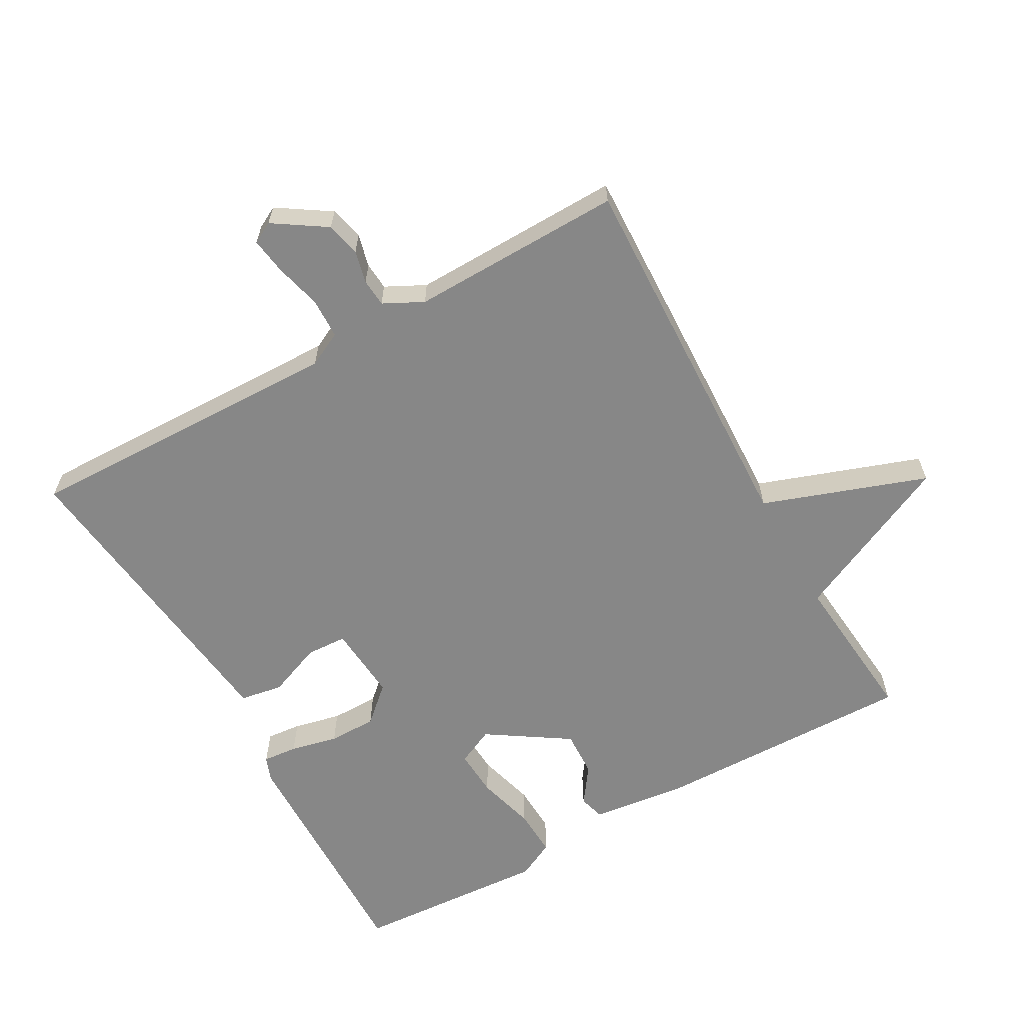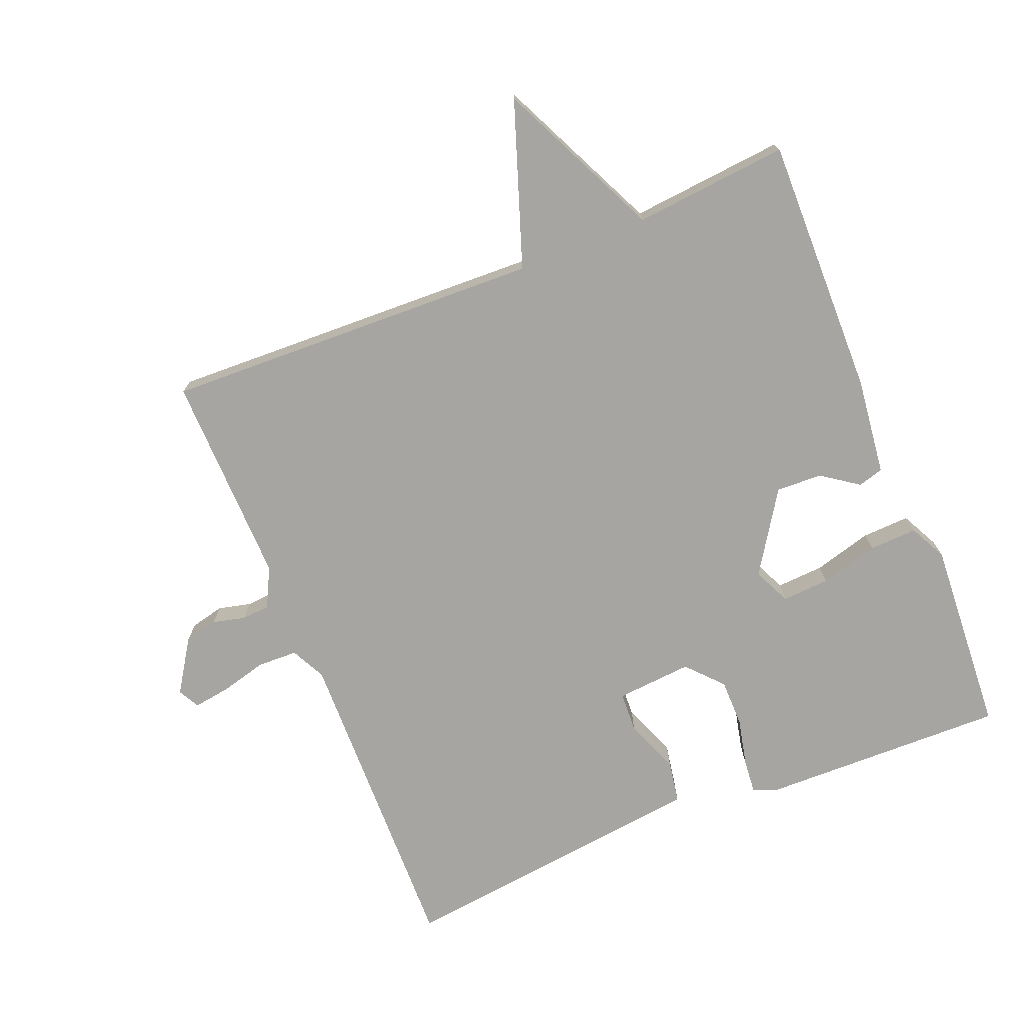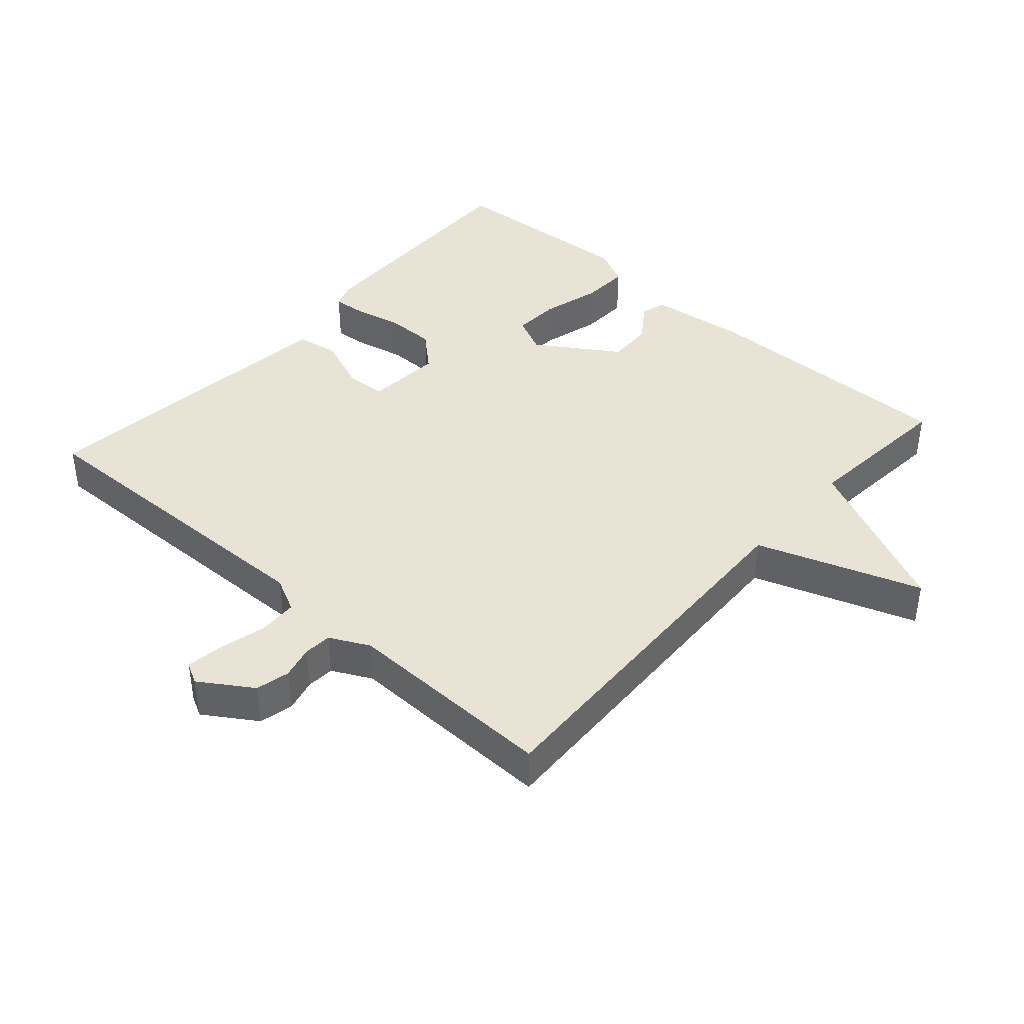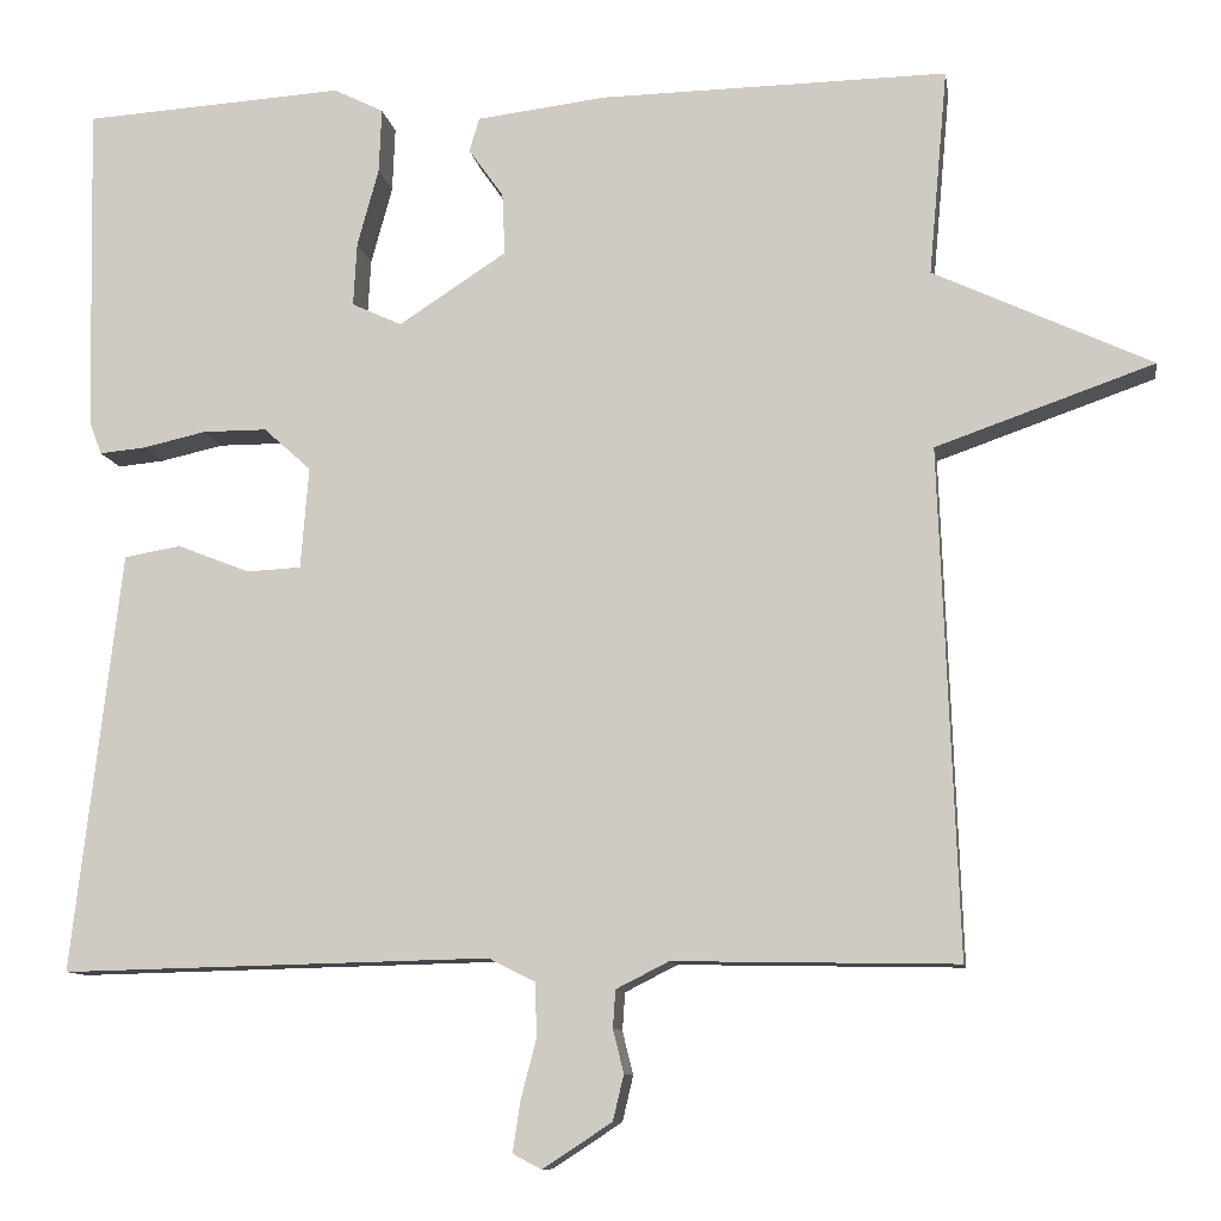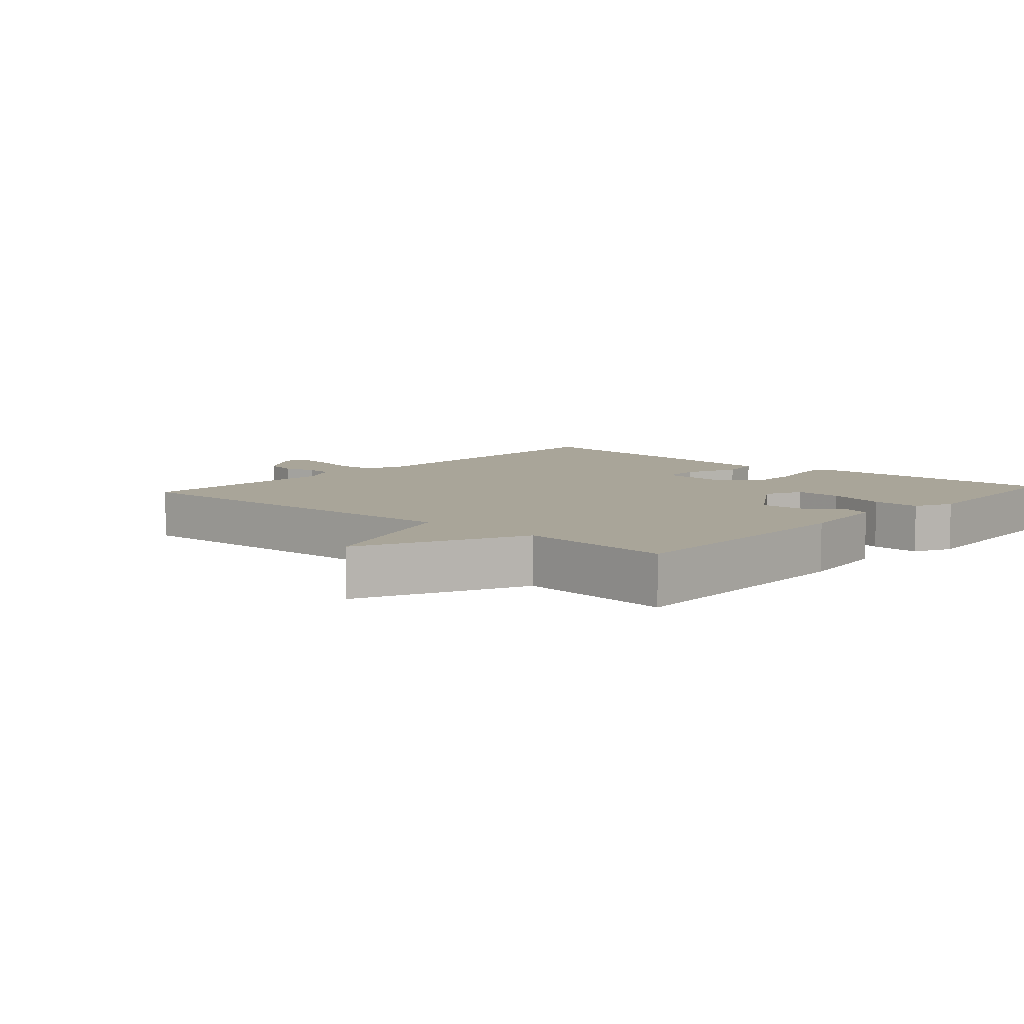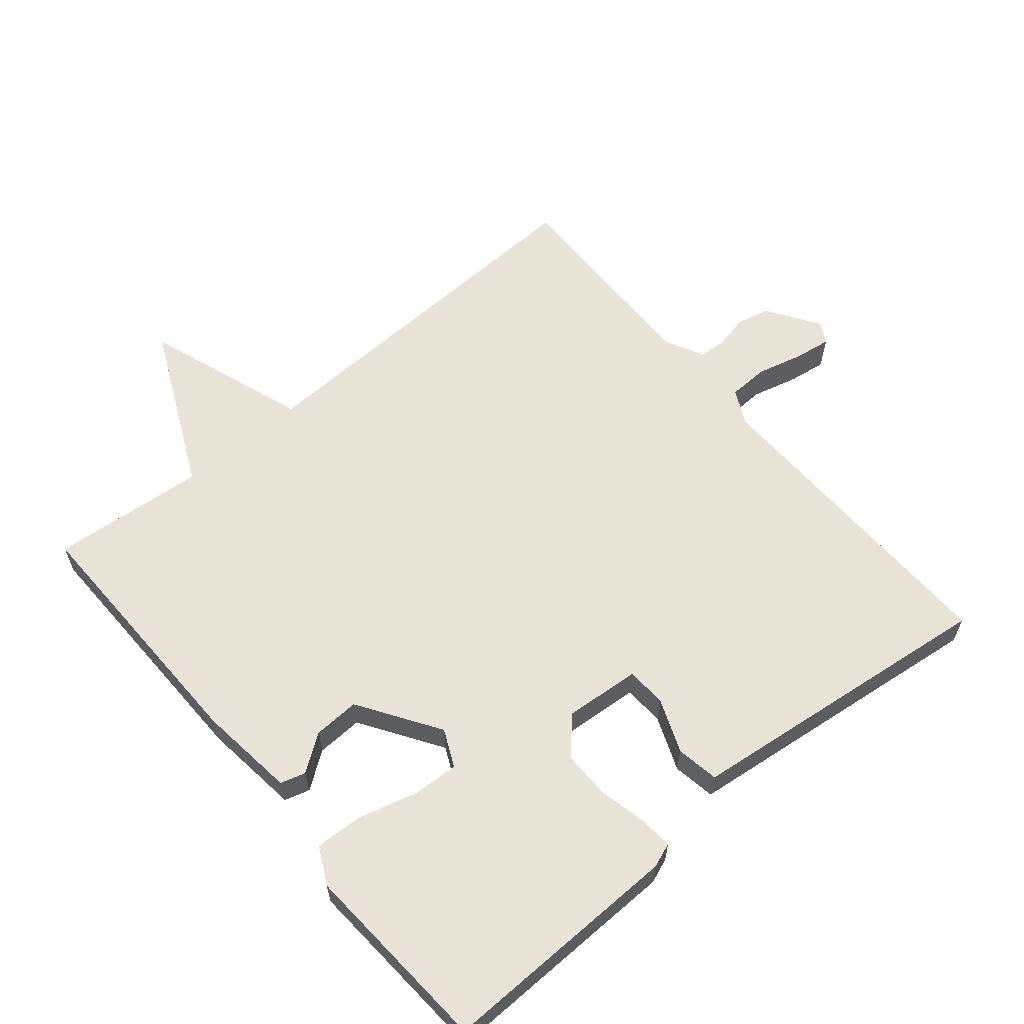
<metadata>
{"format":"obj","ext":"obj","renderer":"f3d","projection":"perspective","resolution":1024,"background":"white","views":[{"elev":-62.4,"azim":-150.7,"up":"+Y"},{"elev":-73.8,"azim":-67.8,"up":"+Y"},{"elev":41.1,"azim":-138.4,"up":"+Y"},{"elev":-10.0,"azim":-171.2,"up":"+Z"},{"elev":7.4,"azim":-48.2,"up":"+Y"},{"elev":61.0,"azim":50.1,"up":"+Y"}]}
</metadata>
<code>
v -0.5 0.07 0.5
v -0.11 0.07 0.493
v 0.036 0.07 0.475
v 0.047 0.07 0.437
v 0.008 0.07 0.382
v 0.005 0.07 0.313
v 0.126 0.07 0.234
v 0.182 0.07 0.26
v 0.178 0.07 0.331
v 0.154 0.07 0.419
v 0.151 0.07 0.491
v 0.207 0.07 0.519
v 0.5 0.07 0.5
v 0.492 0.07 0.132
v 0.478 0.07 0.095
v 0.426 0.07 0.1
v 0.355 0.07 0.116
v 0.283 0.07 0.116
v 0.23 0.07 0.068
v 0.239 0.07 -0.046
v 0.3 0.07 -0.049
v 0.381 0.07 -0.017
v 0.445 0.07 -0.028
v 0.46 0.07 -0.157
v 0.5 0.07 -0.5
v 0.018 0.07 -0.489
v -0.034 0.07 -0.515
v -0.036 0.07 -0.575
v -0.018 0.07 -0.645
v -0.01 0.07 -0.7
v -0.042 0.07 -0.717
v -0.12 0.07 -0.666
v -0.132 0.07 -0.615
v -0.12 0.07 -0.566
v -0.123 0.07 -0.524
v -0.182 0.07 -0.494
v -0.5 0.07 -0.5
v -0.479 0.07 0.068
v -0.724 0.07 0.154
v -0.479 0.07 0.268
v -0.5 0 0.5
v -0.11 0 0.493
v 0.036 0 0.475
v 0.047 0 0.437
v 0.008 0 0.382
v 0.005 0 0.313
v 0.126 0 0.234
v 0.182 0 0.26
v 0.178 0 0.331
v 0.154 0 0.419
v 0.151 0 0.491
v 0.207 0 0.519
v 0.5 0 0.5
v 0.492 0 0.132
v 0.478 0 0.095
v 0.426 0 0.1
v 0.355 0 0.116
v 0.283 0 0.116
v 0.23 0 0.068
v 0.239 0 -0.046
v 0.3 0 -0.049
v 0.381 0 -0.017
v 0.445 0 -0.028
v 0.46 0 -0.157
v 0.5 0 -0.5
v 0.018 0 -0.489
v -0.034 0 -0.515
v -0.036 0 -0.575
v -0.018 0 -0.645
v -0.01 0 -0.7
v -0.042 0 -0.717
v -0.12 0 -0.666
v -0.132 0 -0.615
v -0.12 0 -0.566
v -0.123 0 -0.524
v -0.182 0 -0.494
v -0.5 0 -0.5
v -0.479 0 0.068
v -0.724 0 0.154
v -0.479 0 0.268
f 38 39 40
f 36 37 38
f 35 36 38 40
f 32 33 34
f 31 32 34
f 30 31 34
f 29 30 34
f 28 29 34
f 27 28 34 35
f 40 1 2
f 35 40 2
f 27 35 2
f 26 27 2
f 21 22 23 24
f 24 25 26
f 21 24 26
f 20 21 26
f 15 16 17
f 14 15 17
f 13 14 17
f 12 13 17
f 11 12 17
f 10 11 17
f 9 10 17
f 8 9 17 18
f 7 8 18 19
f 2 3 4 5
f 2 5 6
f 26 2 6
f 19 20 26
f 7 19 26
f 6 7 26
f 80 79 78
f 78 77 76
f 80 78 76 75
f 74 73 72
f 74 72 71
f 74 71 70
f 74 70 69
f 74 69 68
f 75 74 68 67
f 42 41 80
f 42 80 75
f 42 75 67
f 42 67 66
f 64 63 62 61
f 66 65 64
f 66 64 61
f 66 61 60
f 57 56 55
f 57 55 54
f 57 54 53
f 57 53 52
f 57 52 51
f 57 51 50
f 57 50 49
f 58 57 49 48
f 59 58 48 47
f 45 44 43 42
f 46 45 42
f 46 42 66
f 66 60 59
f 66 59 47
f 66 47 46
f 1 41 42 2
f 2 42 43 3
f 3 43 44 4
f 4 44 45 5
f 5 45 46 6
f 6 46 47 7
f 7 47 48 8
f 8 48 49 9
f 9 49 50 10
f 10 50 51 11
f 11 51 52 12
f 12 52 53 13
f 13 53 54 14
f 14 54 55 15
f 15 55 56 16
f 16 56 57 17
f 17 57 58 18
f 18 58 59 19
f 19 59 60 20
f 20 60 61 21
f 21 61 62 22
f 22 62 63 23
f 23 63 64 24
f 24 64 65 25
f 25 65 66 26
f 26 66 67 27
f 27 67 68 28
f 28 68 69 29
f 29 69 70 30
f 30 70 71 31
f 31 71 72 32
f 32 72 73 33
f 33 73 74 34
f 34 74 75 35
f 35 75 76 36
f 36 76 77 37
f 37 77 78 38
f 38 78 79 39
f 39 79 80 40
f 40 80 41 1

</code>
